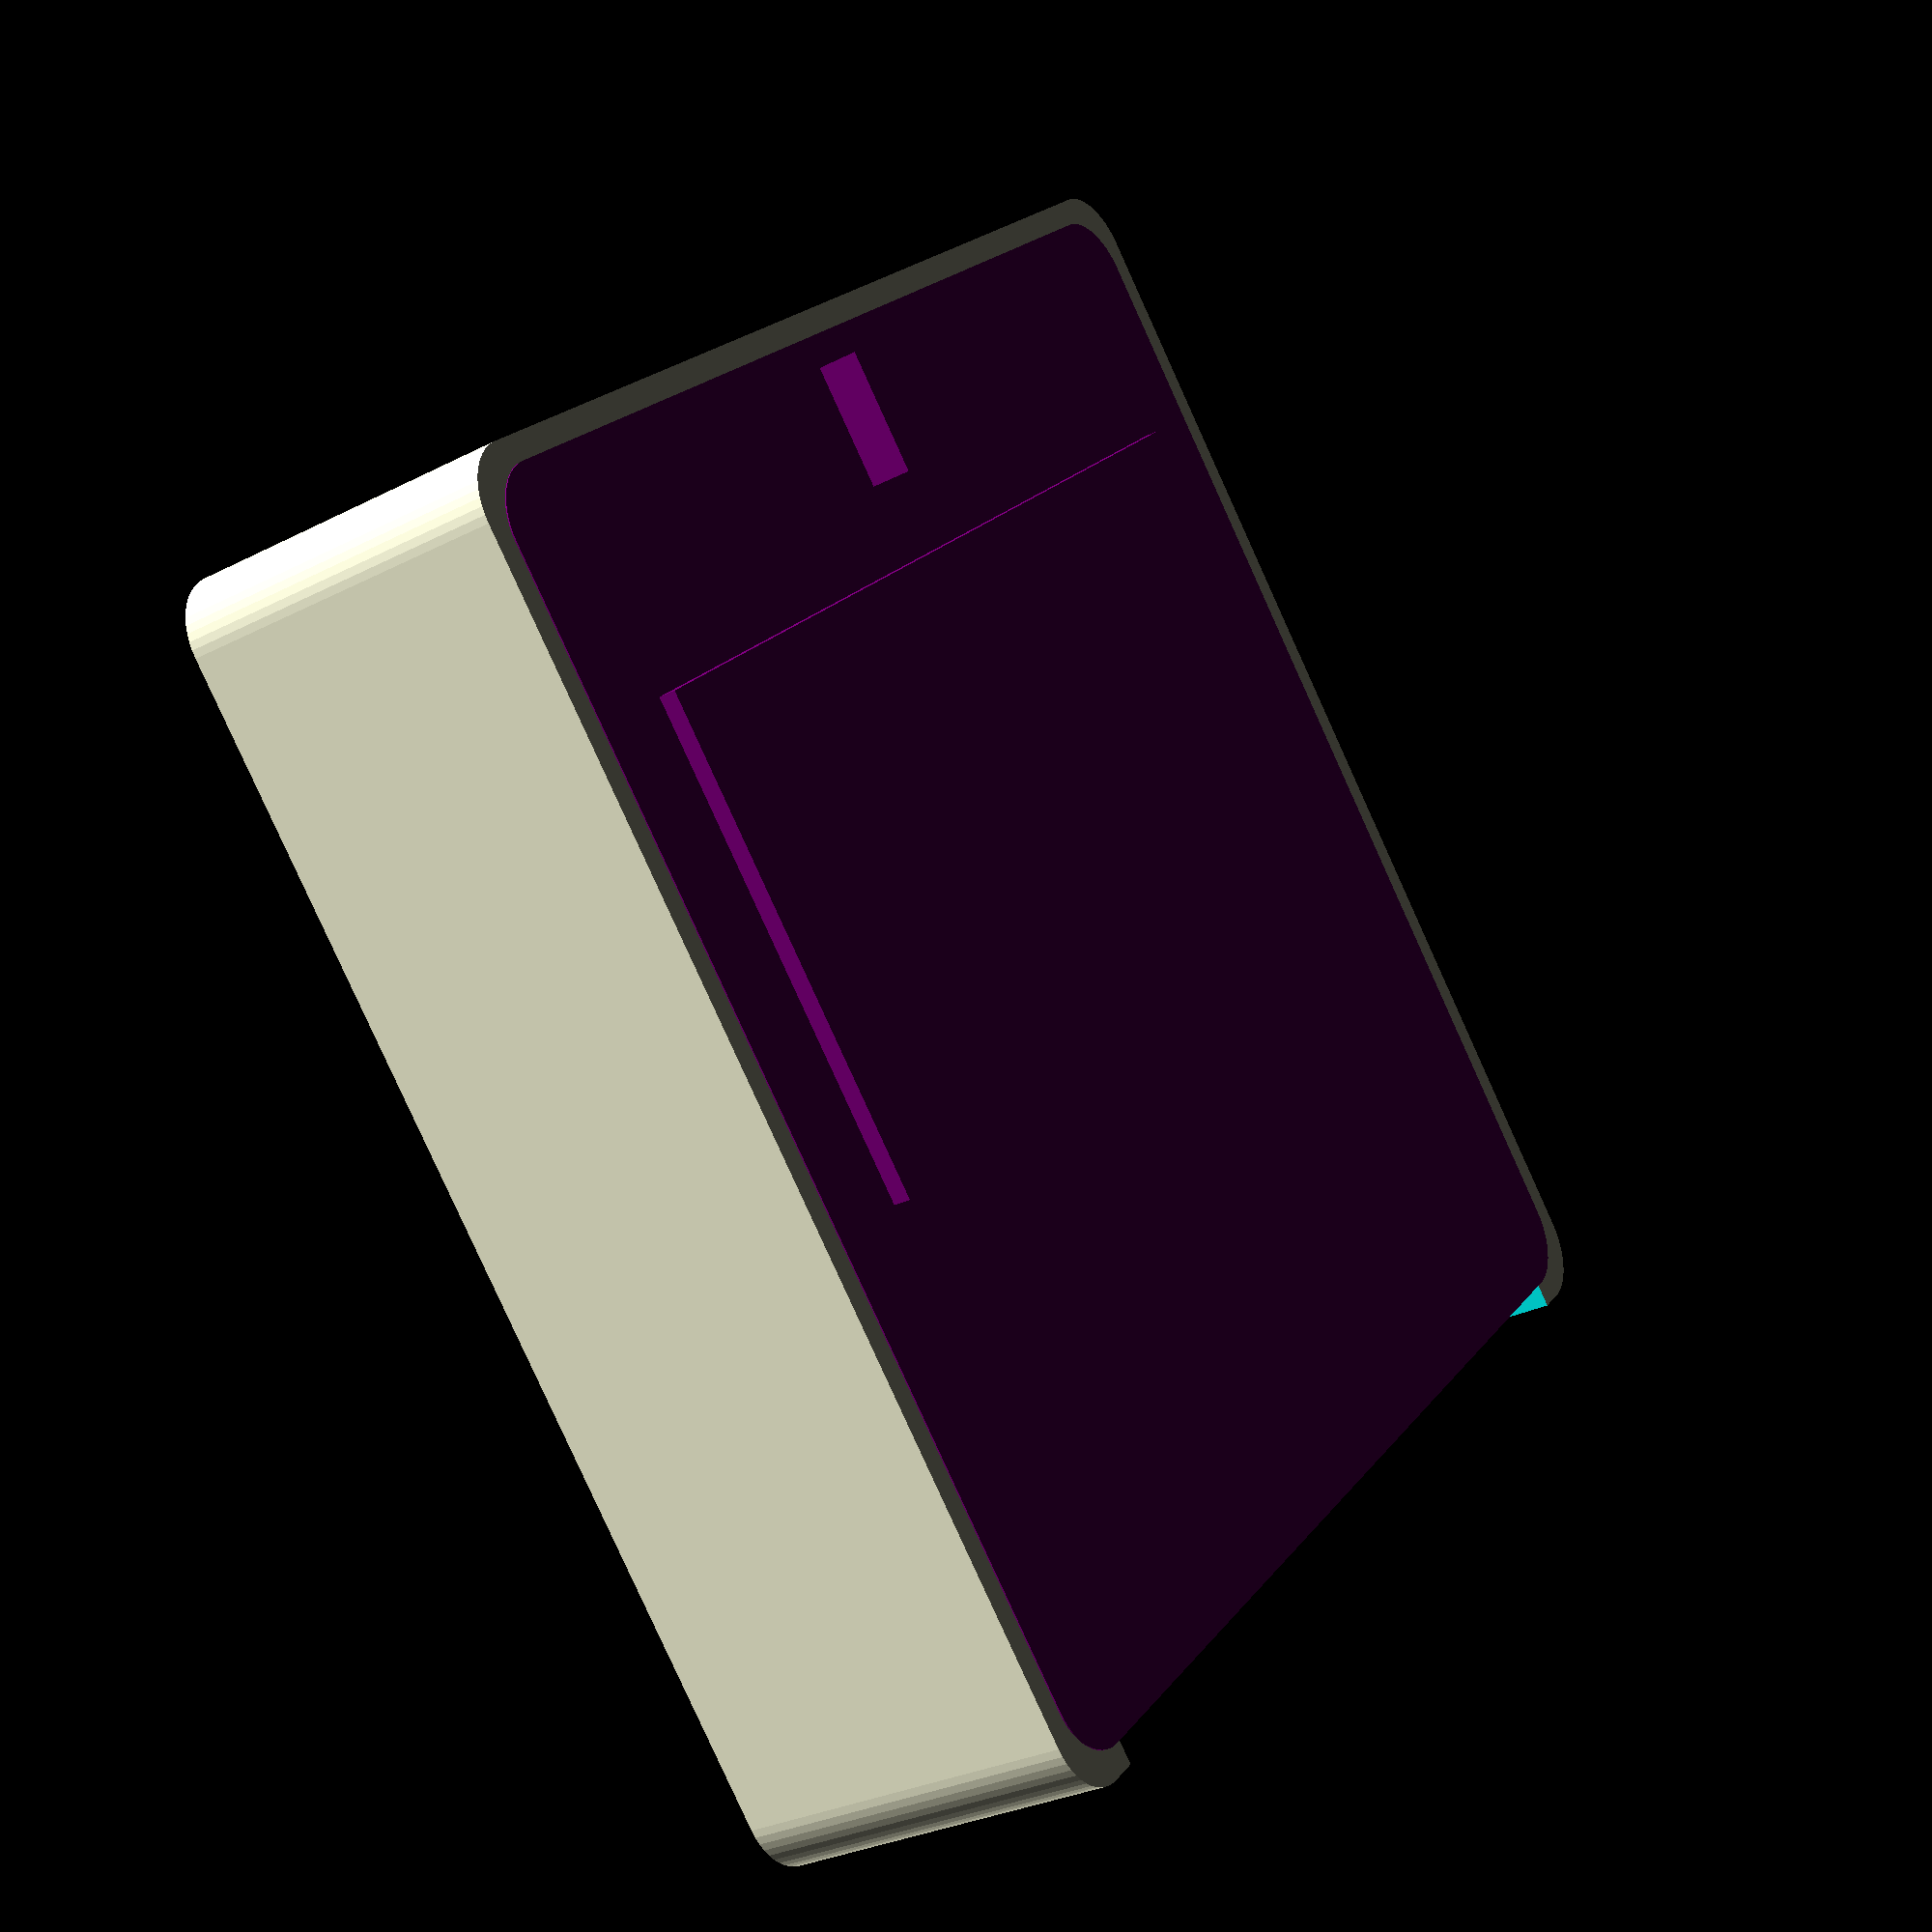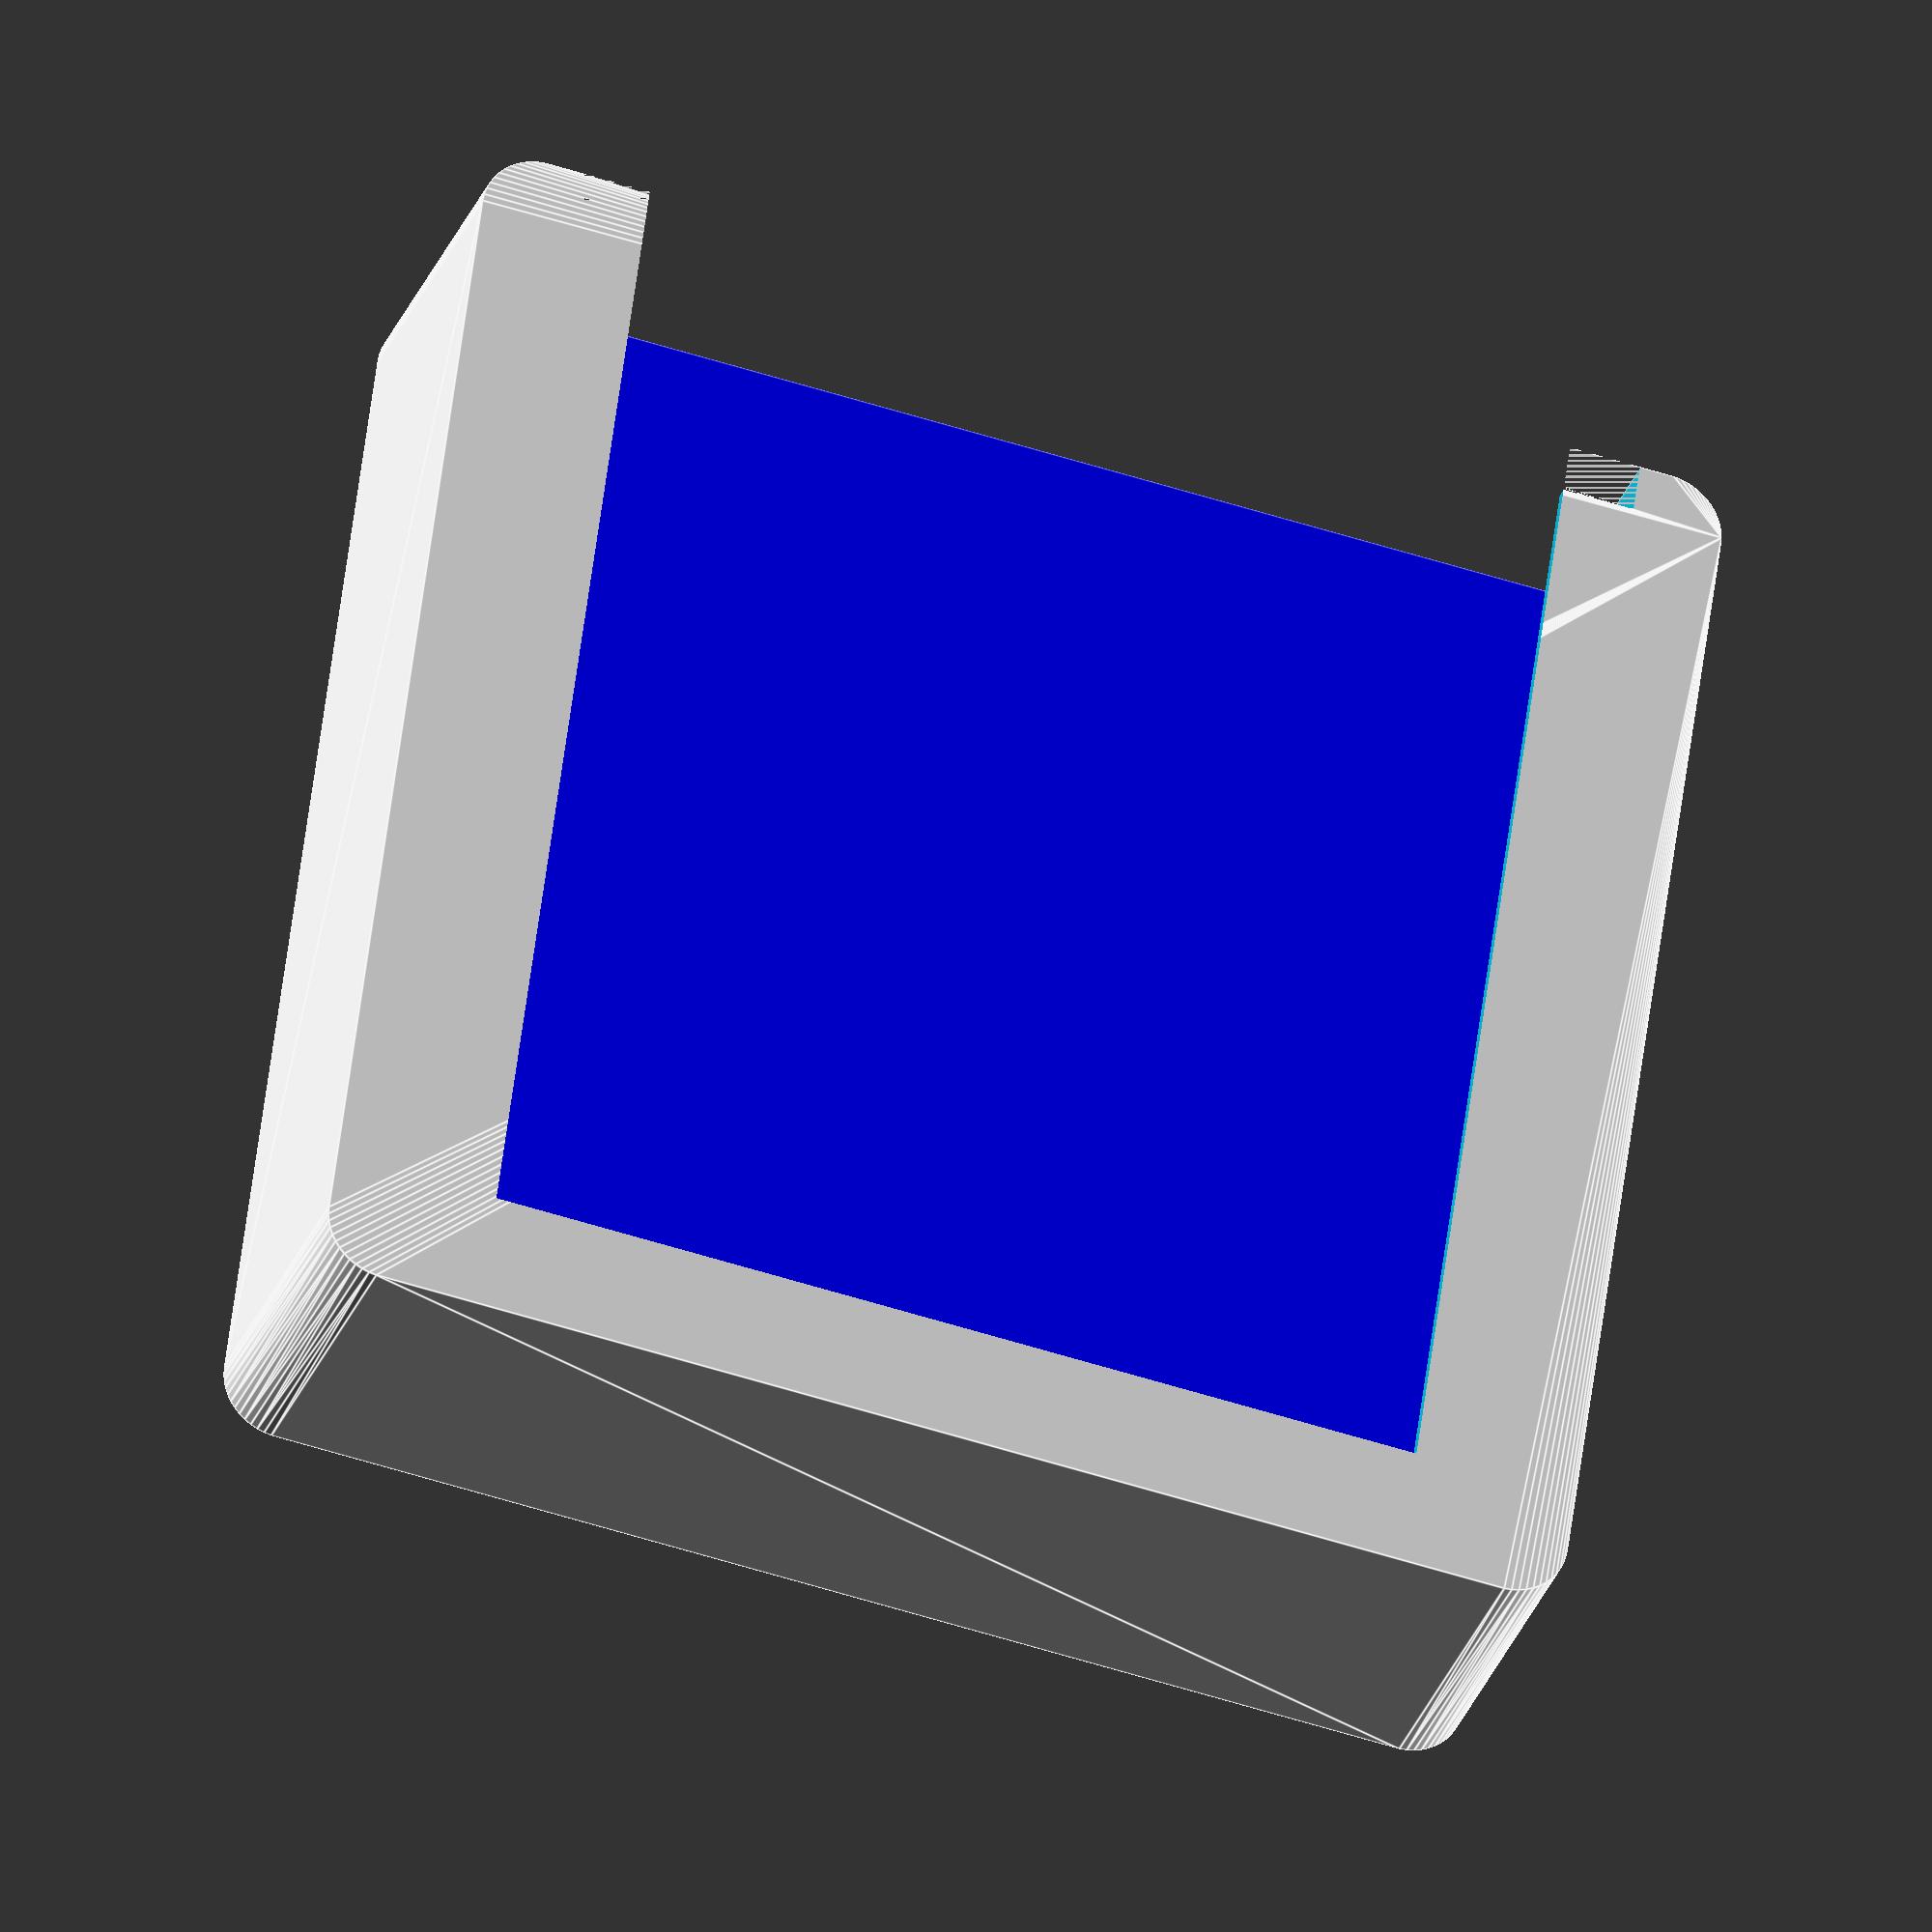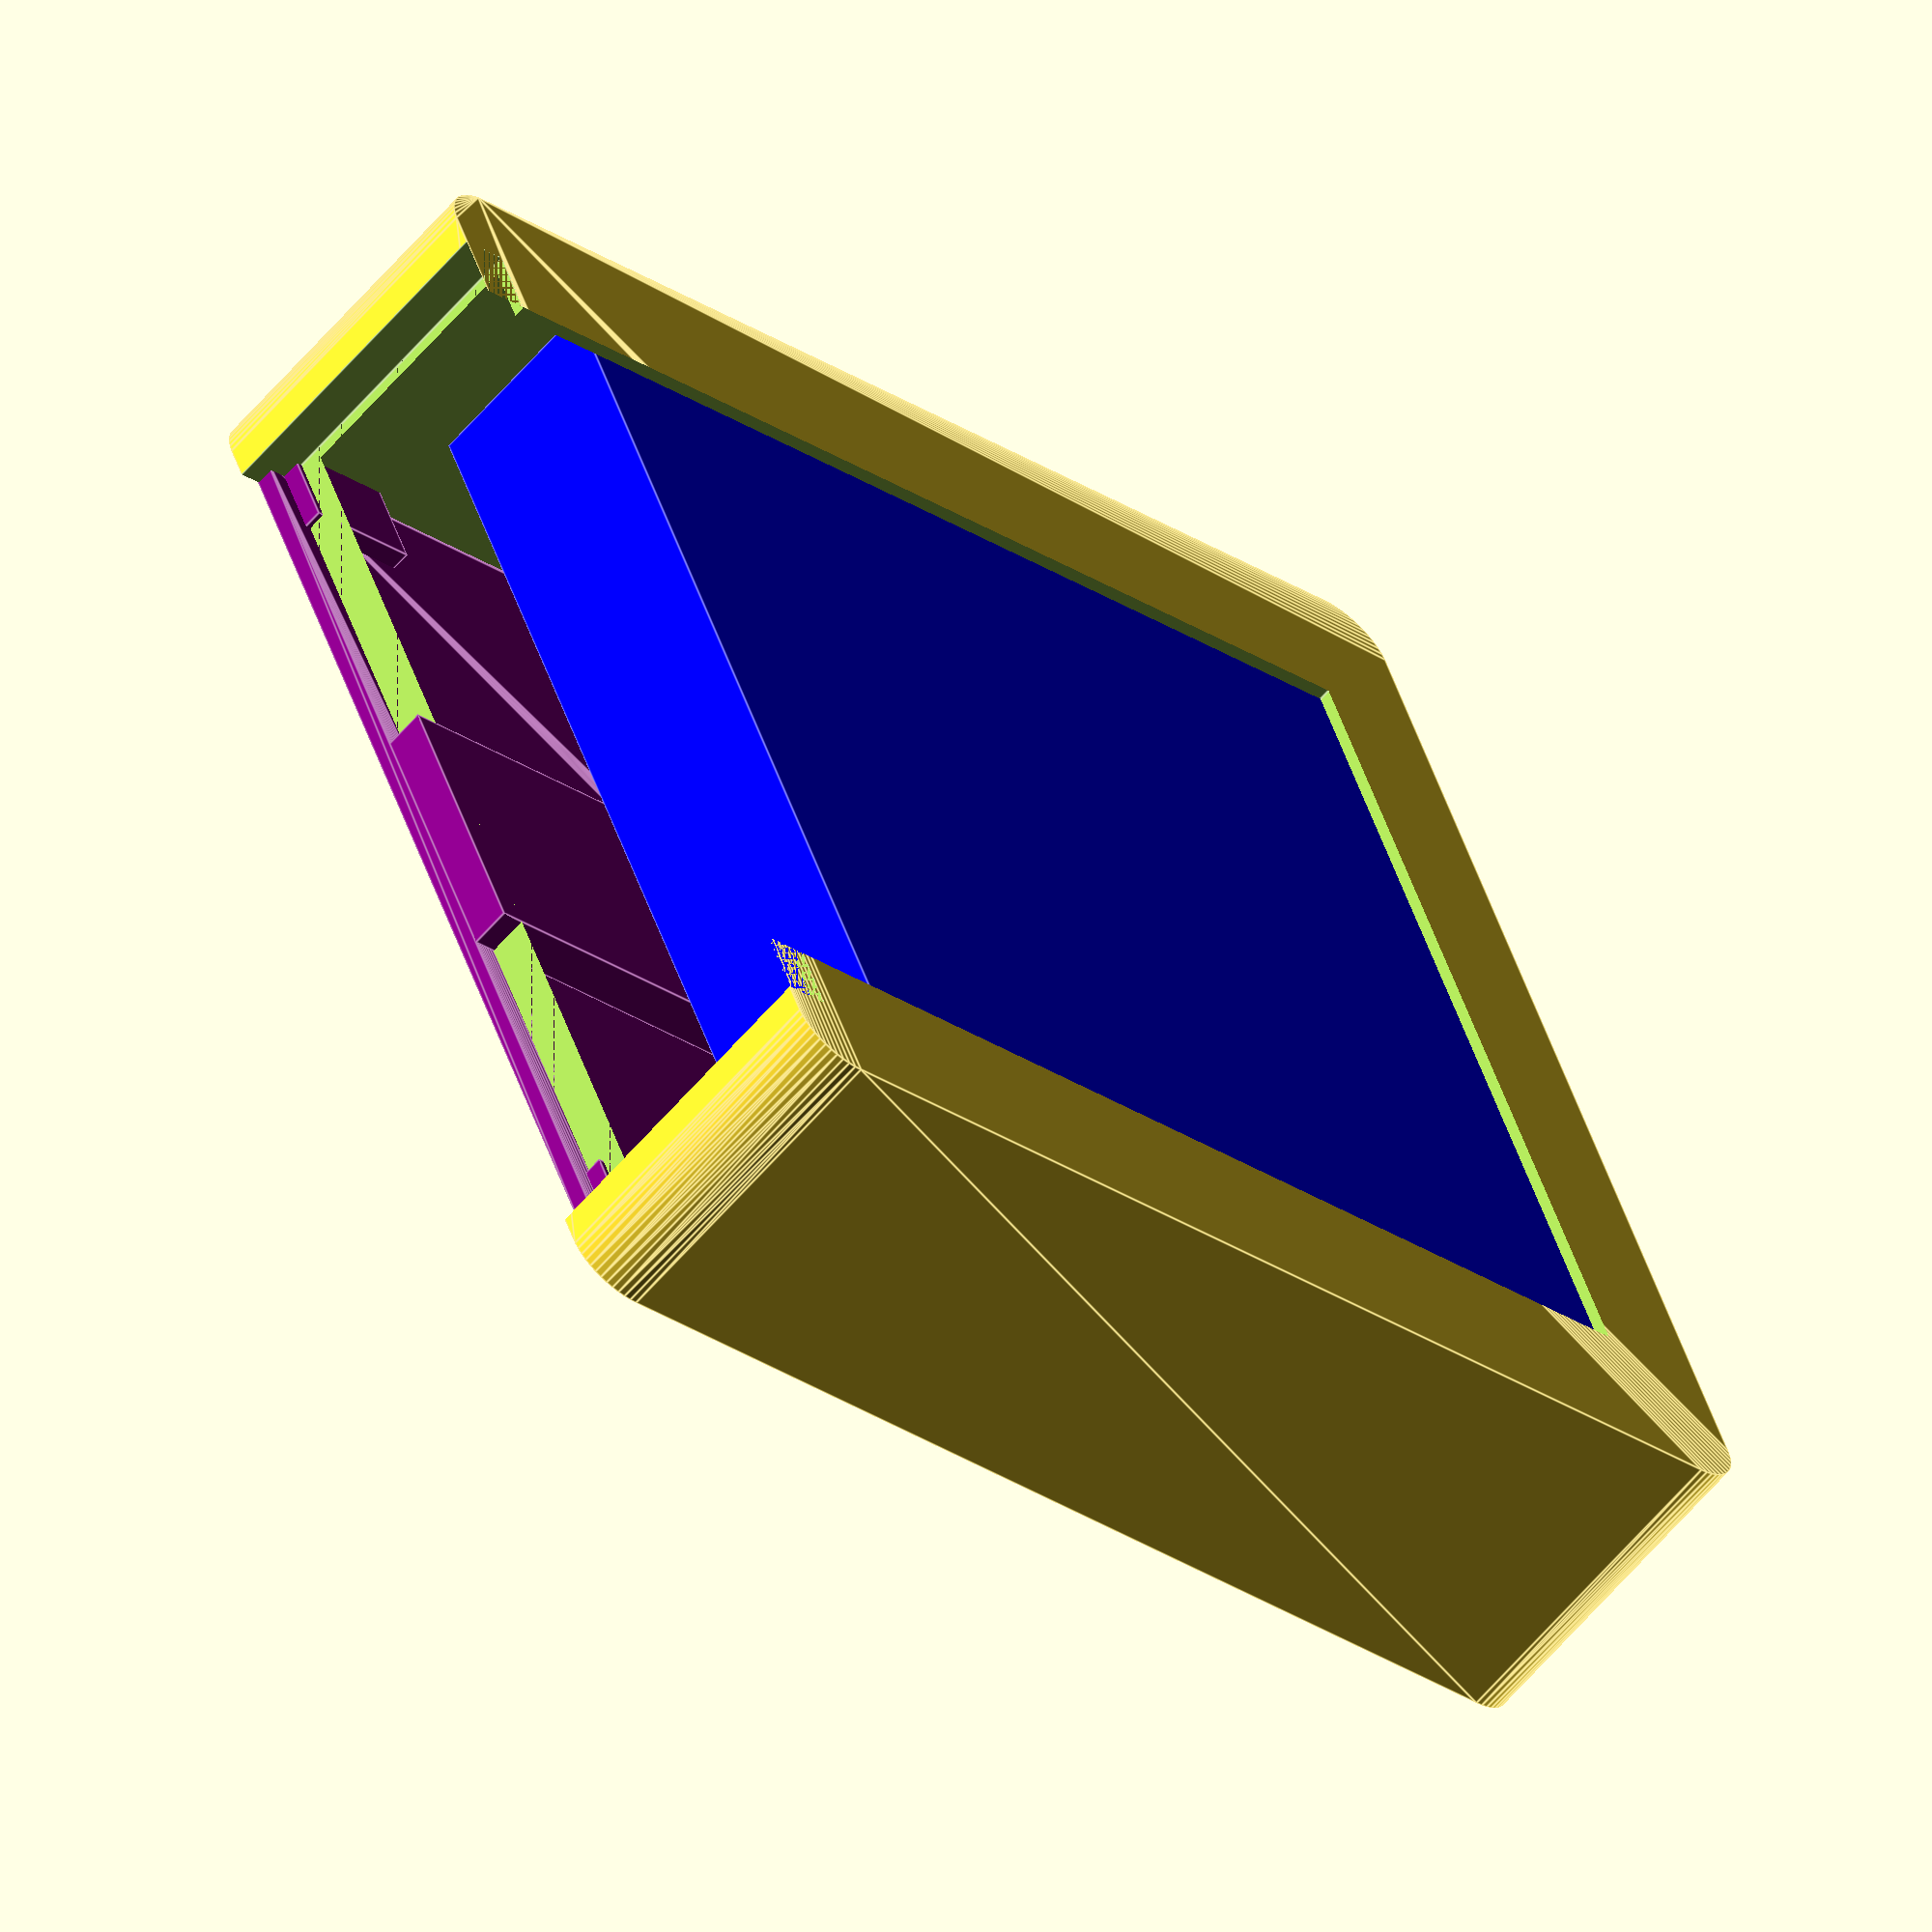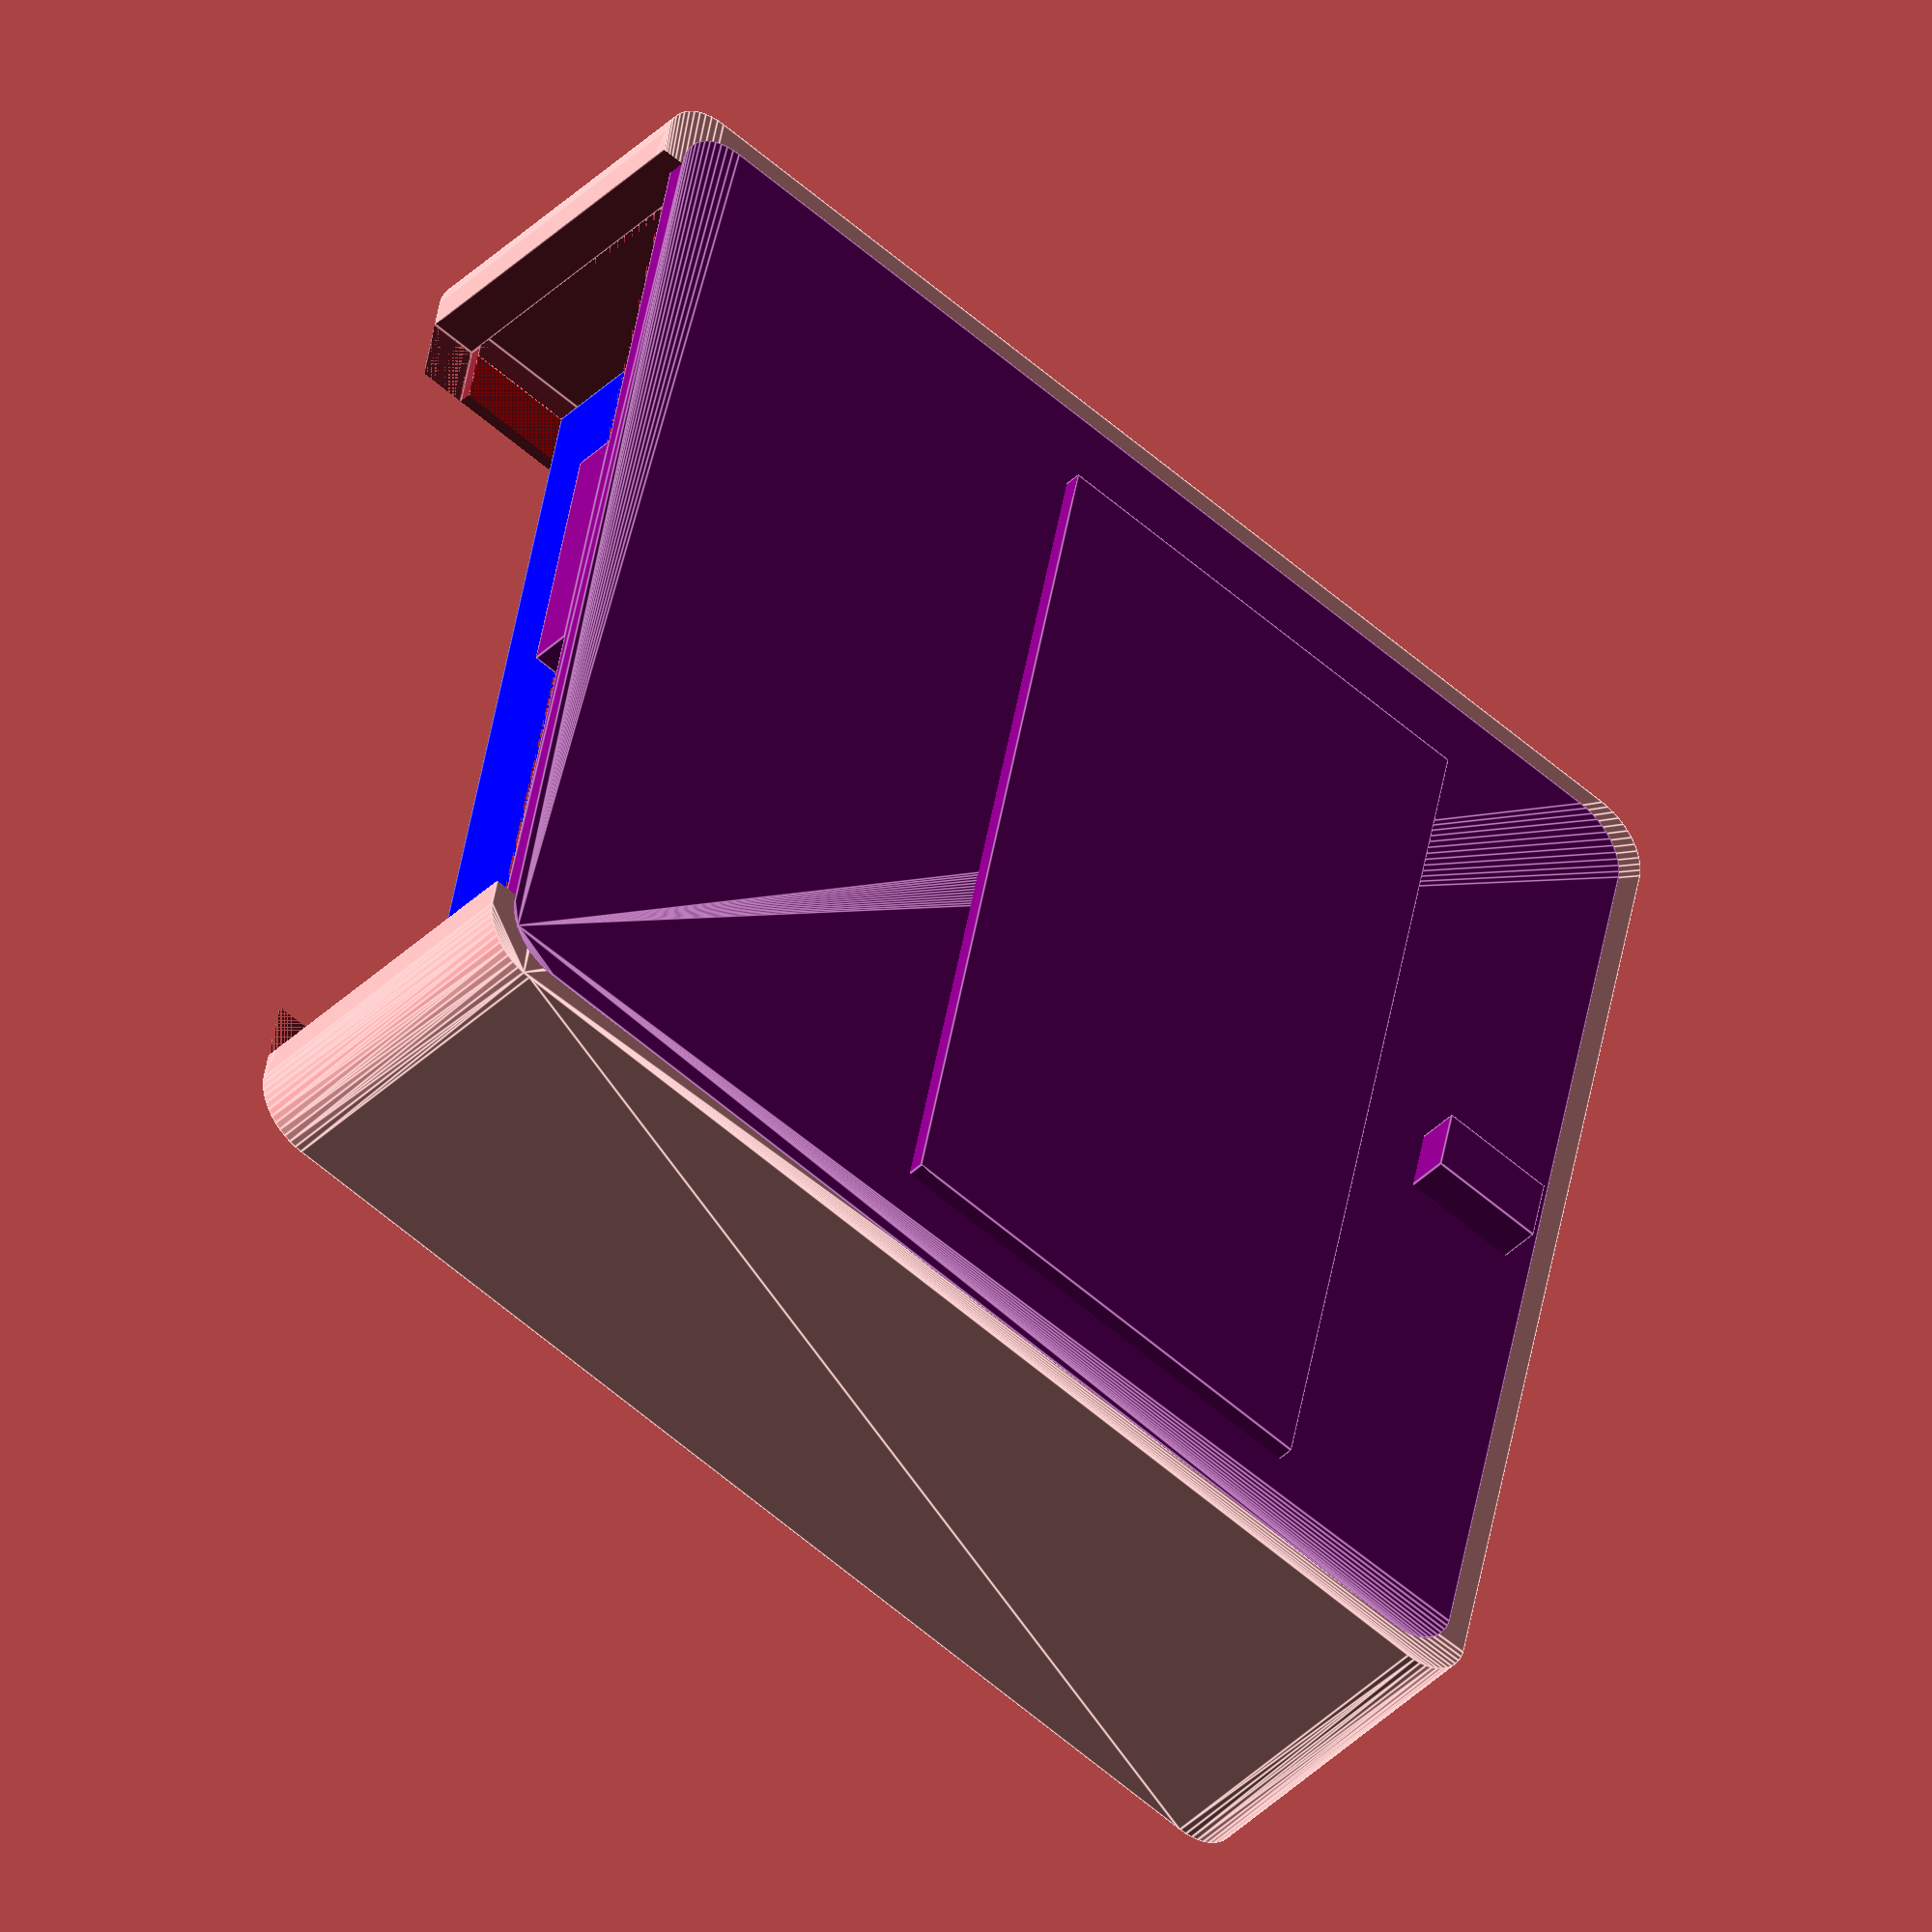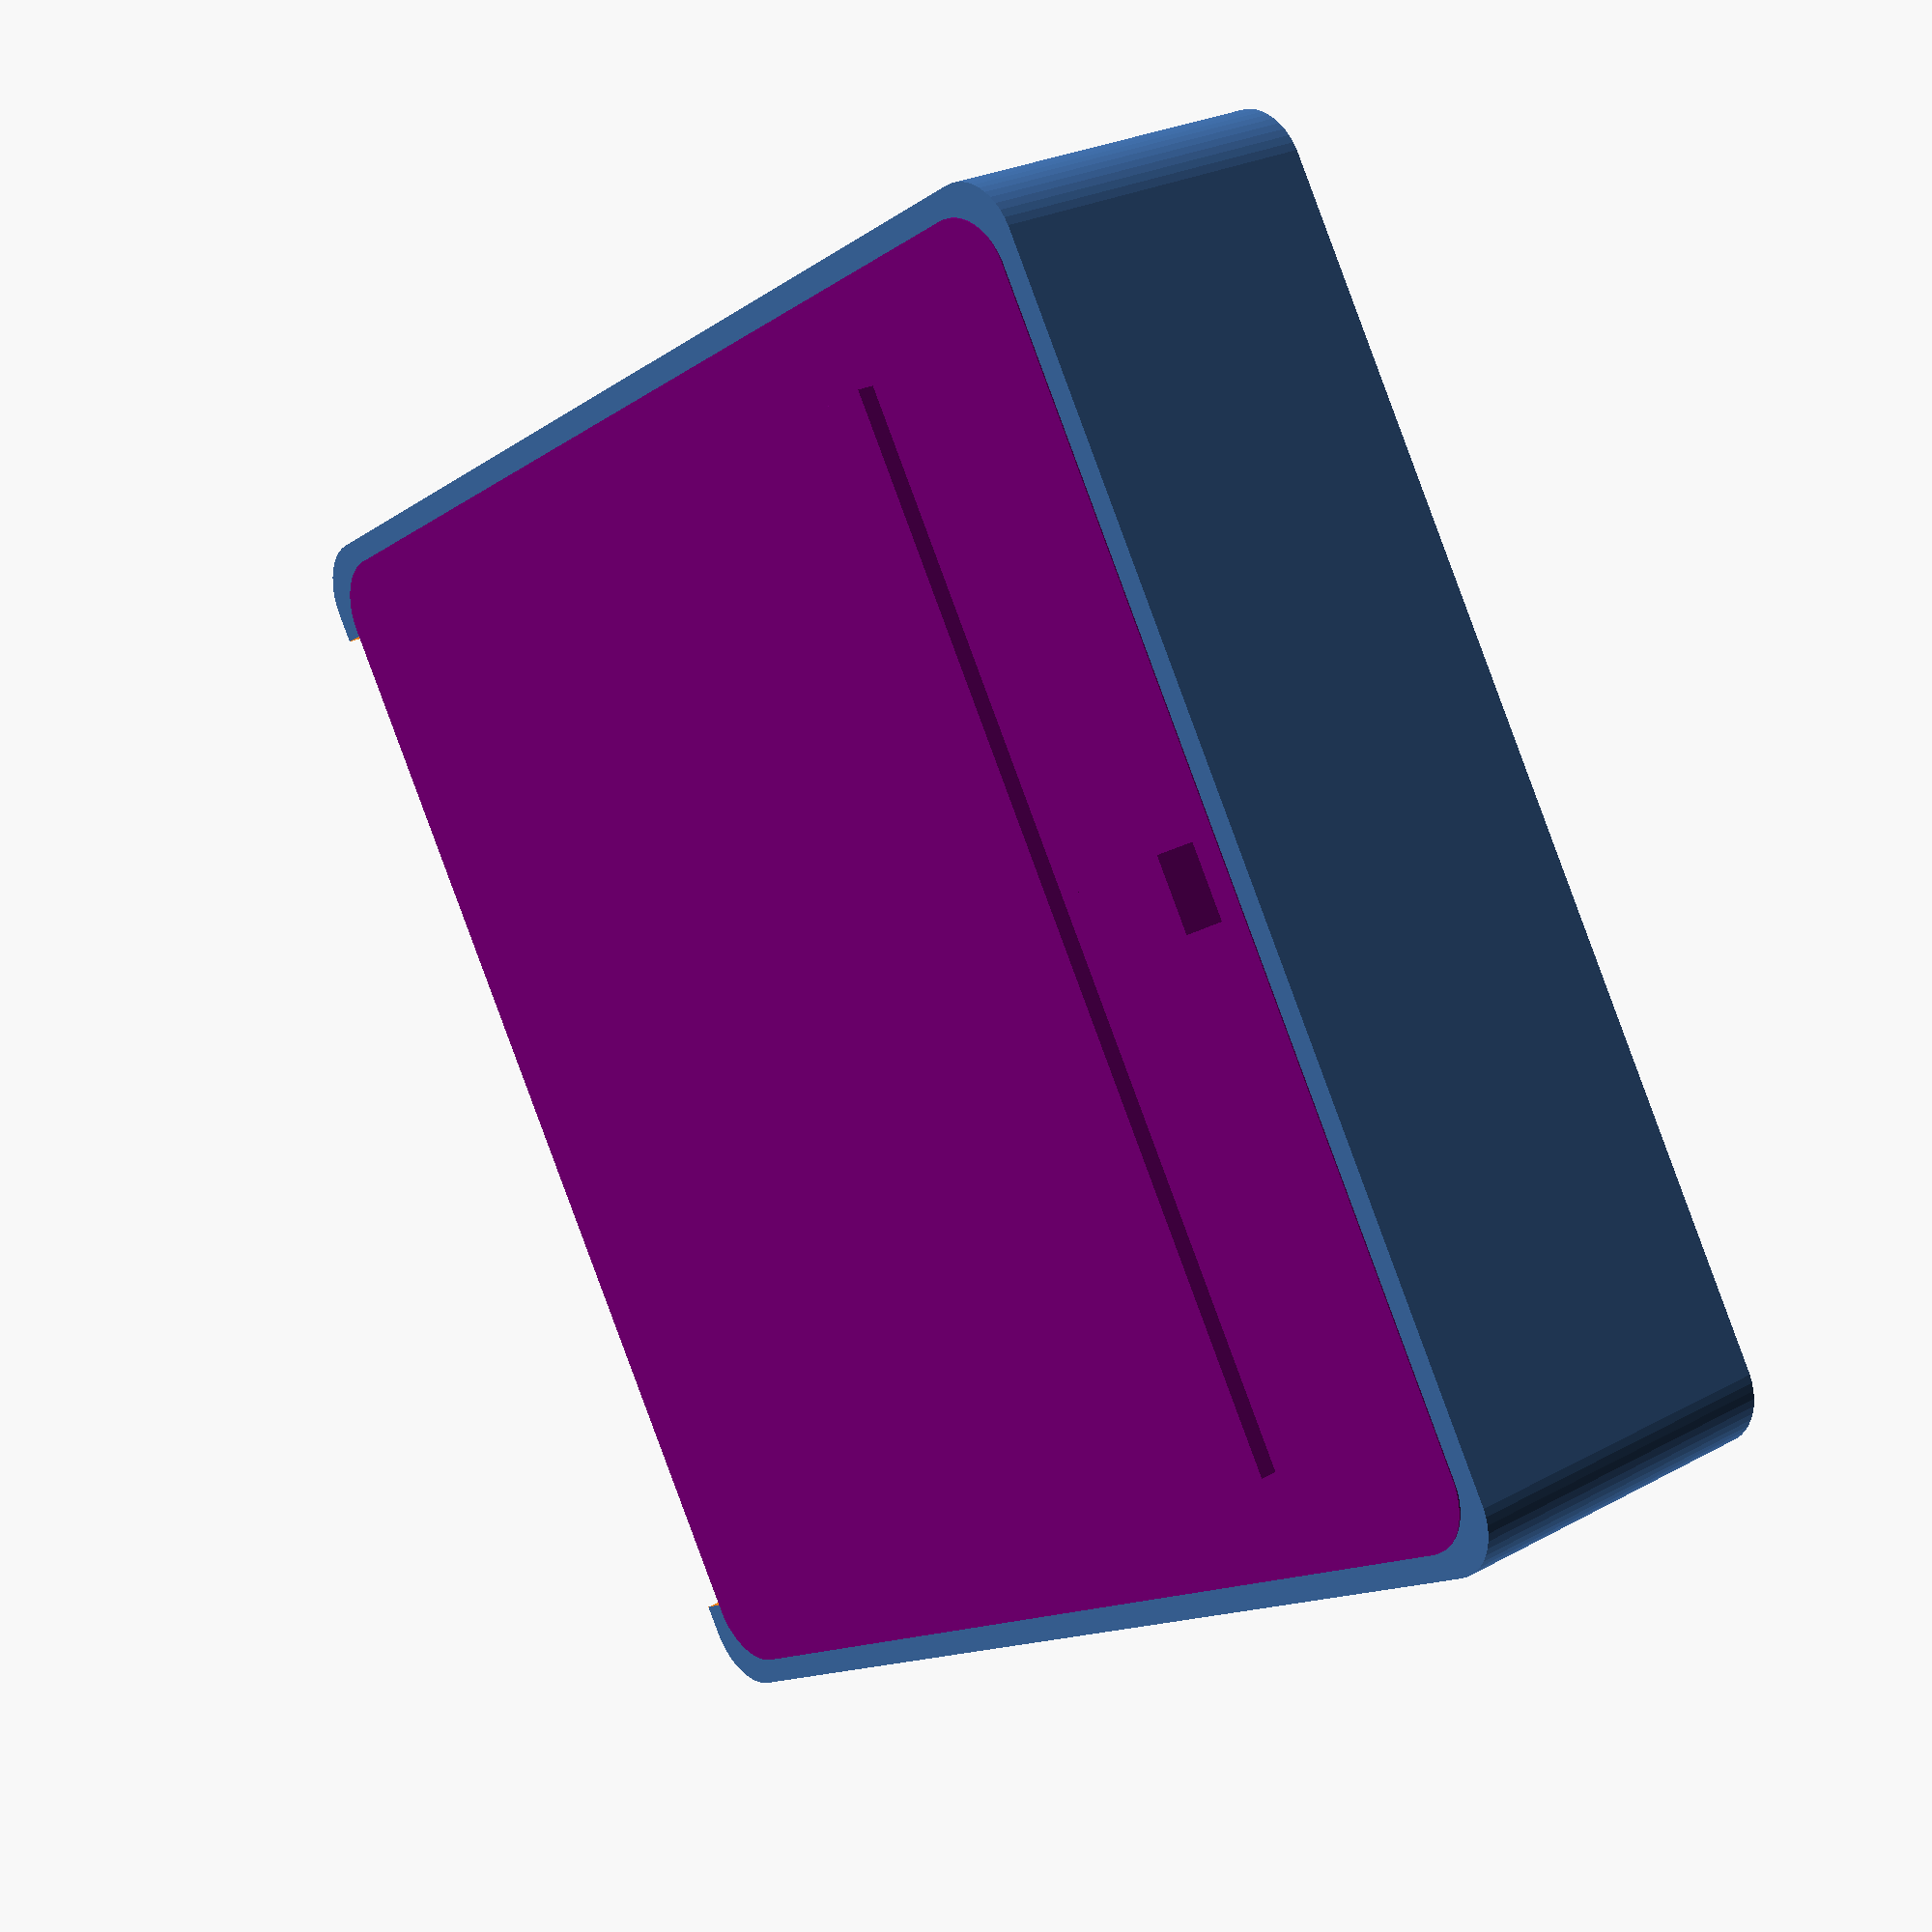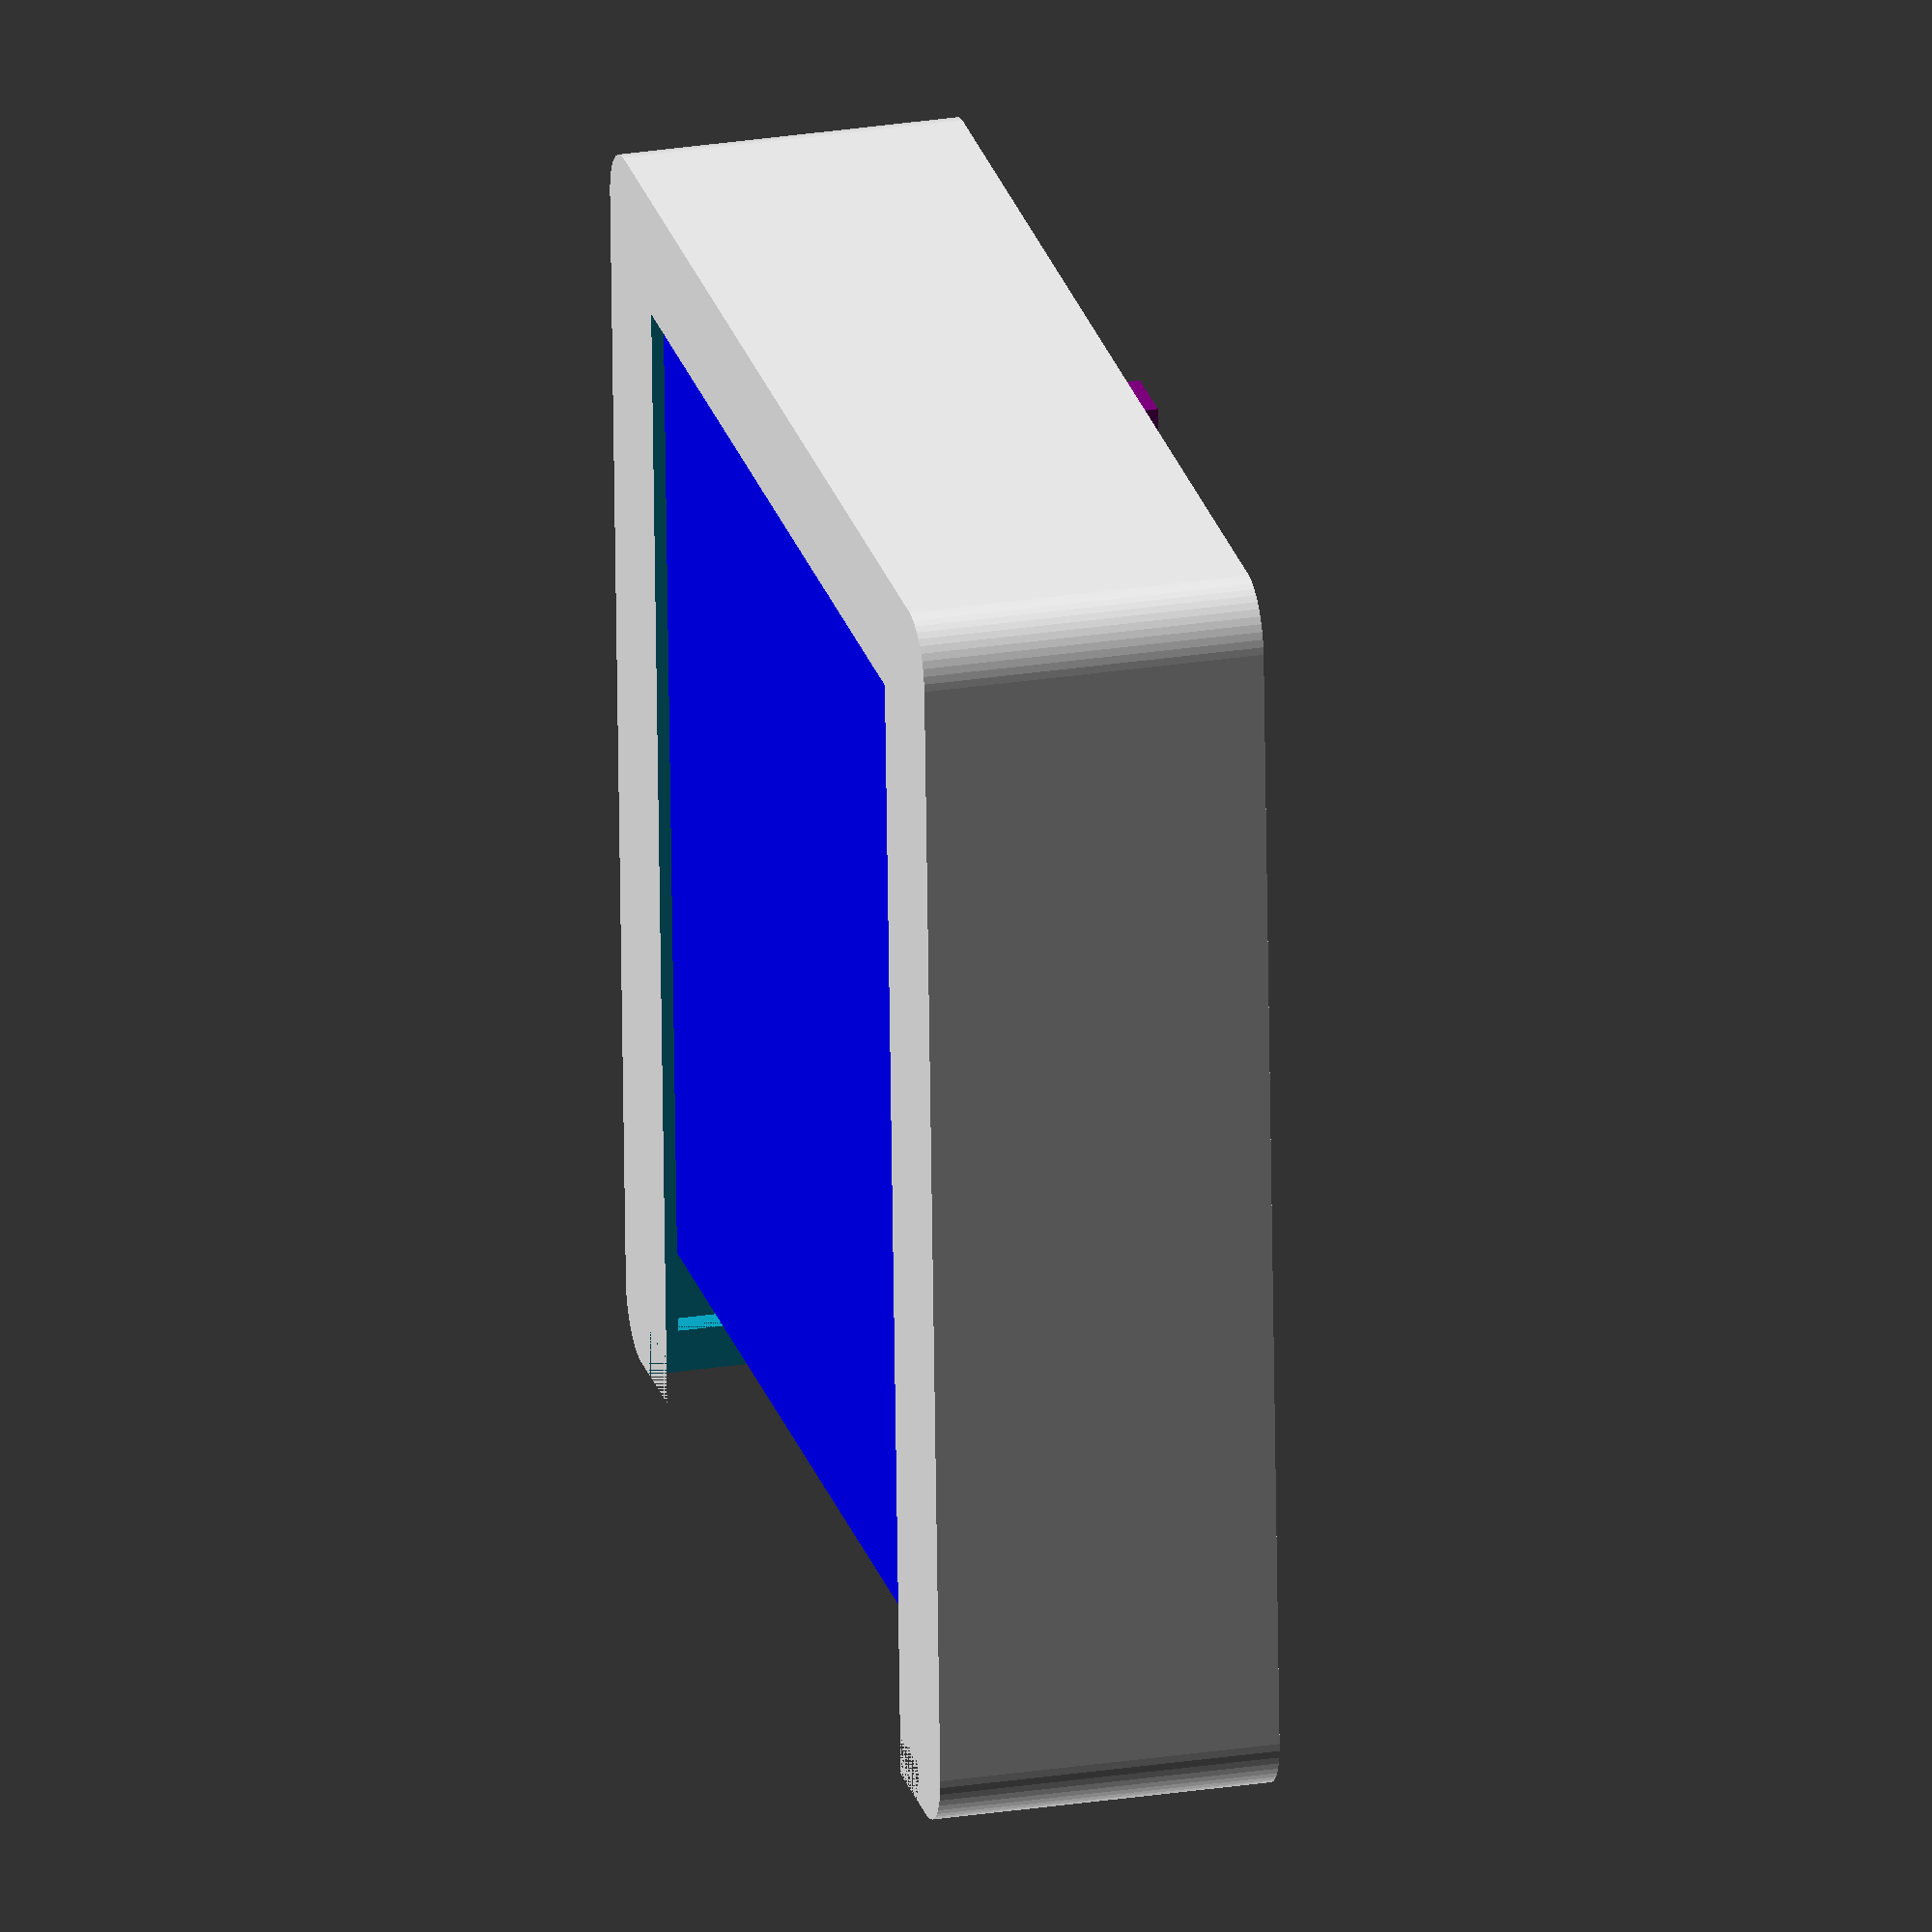
<openscad>

// Define the switch type to be covered.
// New style Single switch = 0
// New style Double switch = 1 - not implemented.
// Old style Single switch = 2
// Old style Double switch = 3
switchType  = 2; // Update depth also.

// if new style switch
//depth = 19;
// if old style
depth = 28;

// The gap to leave between the cover and the base when pushed together.
// Adjust this to give a tighter (smaller number) or looser (larger number) fit between
// the base and the cover. This will depend on your printer.
coverToBasegap = 0.4;
            
// Size of the outer bezel that surounds the PCB
bezelSize = 2;

// Thickness of the cover wall.
// PCB overlap onto support = 2
// then add the bezel size to allow for an overall wall thickness.
wallThickness = 2 + bezelSize;
sideWallThickness = 4 + bezelSize;

// PCB size we are trying to fit.
pcbHeight = 101;// 
pcbWidth = 101;// 100 + 1mm bodge
// How thick (deep) the front panel is (1.6mm FR4 PCB)
pcbThickness = 1.6;

// Overall size
height = pcbHeight + (2*bezelSize);
width = pcbWidth + (2*bezelSize);

// Switch size (physical size of the light switch being covered)
switchHeight = pcbHeight-15; //88;
switchWidth = 88;
switchDepth = 22;
// How much the switch body should overlap onto the base
switchOverlap = 5;

middleDepth = 10;

// How deep the inside of the box is.
baseInnerThickness = 1;

// Make the case in 2 parts. Initial cut off for the lower "half" of the case.
lowerCaseCutOffAt = 20 + bezelSize; 

// -----------------------------------------
// -----------------------------------------
module GenericBase(xDistance, yDistance, zHeight) {
	// roundedBox([xDistance, yDistance, zHeight], 2, true);

	// Create a rectangluar base to work from that
	// is xDistance by yDistance and zHeight height.

	// This is effectivly a cube with rounded corners

	// extend the base out by 3.5 from holes by using minkowski
	// which gives rounded corners to the board in the process
	// matching the Gadgeteer design
	
	$fn=50;
	radius = 5; //bezelSize;


	translate([radius,radius,0]) {
		minkowski()
		{
			// 3D Minkowski sum all dimensions will be the sum of the two object's dimensions
			cube([xDistance-(radius*2), yDistance-(radius*2), zHeight /2]);
			cylinder(r=radius,h=zHeight/2);
		}
	}
}



// -----------------------------------------
// Base for the switch, goes around existing lightswitch.
// -----------------------------------------
module LightSwitchBase() {
	
	difference() {
		union() 
		{
			// Outer base wall
			OuterWall();
		}		
		union() 
		{
			SwitchCutout();
			PcbCutout();
            CutOff();
		}
	}
}

// -----------------------------------------
// Main base outer wall
// -----------------------------------------
module OuterWall() {

    innerCutoutOffset = wallThickness; // bezelSize + x

	difference() {
		union() {
			GenericBase(width, height, depth);
		}
		union() {
			// Cut out the bulk of the inside of the box.
			translate([sideWallThickness, wallThickness, baseInnerThickness]) {
                
                // Rounded interial
				//GenericBase(width - (wallThickness* 2), 
				//					height - (innerCutoutOffset *2), 
				//					(depth - baseInnerThickness) + 1);
                
                // Square interia
                cube([width - (sideWallThickness * 2), 
                    height - (wallThickness *2), 
					(depth - baseInnerThickness) + 1]);
			}
		}
	}
}

// -----------------------------------------
// Cut out an area in the base for the switch allowing
// for an overlap to go under the switch which holds the case to the wall.
// -----------------------------------------
module SwitchCutout() {

	// Cutout smaller than the actual switch to allow for the overlap all around
	cutoutWidth = switchWidth - (switchOverlap*2);
	cutoutHeight = switchHeight - (switchOverlap*2);	

	// Padding either side of the cutout.
	paddingWidth = (width - cutoutWidth) / 2;
	paddingHeight = -10; // Fixed padding from top.

	// Switch cutout.
	// Cut out a area less wide than the switch so it sits on it 
	// keeping the box against the wall
	// -1 z to ensure it goes all the way through
	translate([paddingWidth, paddingHeight, -1]) {
		cube([cutoutWidth, height, 4]);
	}

	// Switch body
	// Create a block to show how the switch body sits
	// in the base.
	switchOuterPaddingWidth = (width - switchWidth) /2;
	switchOuterPaddingHeight = paddingHeight - switchOverlap;

	translate([switchOuterPaddingWidth , switchOuterPaddingHeight,1]) {
		color( [1, 0, 0, 0.90] ) {
            cube([switchWidth, switchHeight, switchDepth]);
		}
	}
}

// -----------------------------------------
// Cut out an area in the base for the PCB.
// -----------------------------------------
module PcbCutout() {
	// Move to a slight offset to allow for an outer bezel.
	// and position so the top of the pcb is at the top of the base box.
	translate([bezelSize, bezelSize, depth - (pcbThickness - 0.1)]) {
		Pcb();        
	}
}

// -----------------------------------------
// Generate a model of the PCB.
// -----------------------------------------
module Pcb() {
    photonWidth = 24;
    photonHeight = 37;
    photonDepth = 3.5;
    
    // PCB.
	GenericBase(pcbWidth, pcbHeight, pcbThickness);
    
    // Photon
    translate([(pcbWidth/2) - (photonWidth /2),0 , -(photonDepth)]) {
        cube([photonWidth, photonHeight, photonDepth]);
    }
    
    // LEDs
    ledOffsetFromEdge = 1.5;
    ledWidth = 10; // Include the resistor and LED and a small fudge for the oversized PCB.
    ledHeight = 10;
    ledDepth = 0.5;
    
    // Top left LED
    // 0,0,0 bottom left.
    translate([0 + ledOffsetFromEdge,pcbHeight - ledOffsetFromEdge - ledHeight,-pcbThickness]) {
        cube ([ledWidth, ledHeight, ledDepth + pcbThickness]);
    }
    
    // top right LED
    translate([pcbWidth - ledOffsetFromEdge - ledWidth,pcbHeight - ledOffsetFromEdge - ledHeight,-pcbThickness]) {
        cube ([ledWidth, ledHeight, ledDepth + pcbThickness]);
    }
    
    // Bottom Left LED.
    translate([0 + ledOffsetFromEdge,ledOffsetFromEdge,-pcbThickness]) {
        cube ([ledWidth, ledHeight, ledDepth + pcbThickness]);
    }
    
    // Bottom Right LED.
    translate([pcbWidth - ledOffsetFromEdge - ledWidth,ledOffsetFromEdge,-pcbThickness]) {
        cube ([ledWidth, ledHeight, ledDepth + pcbThickness]);
    }
    
    // components for sensors on the base of the board.
    translate([(pcbWidth/2) -22 ,pcbHeight - ledOffsetFromEdge -20, -pcbThickness]) {
        cube([44, 20, ledDepth + pcbThickness]);
    }
    
    // Humidity and gesture components on the board top.
    // 2.5mm offset from board top.
    // 10mm heihg
    // 6mm wide
    // actually 2mm hight but project 5mm to make it stand out.
    translate([(pcbWidth/2) -3 ,pcbHeight - 10 - 2.5, 0]) {
        cube([6, 10, 5]);
    }
    
    // Small raised area to indicade the touch pad.
    // touch pad is 19mm from top.
    // 40mm height
    // 85mm wide
    // 8mm from left/right edge.
    translate([8,pcbHeight -40- 19, 0]) {
        cube([85, 40, 3]);
    }
    
    // V1.1 of PCB no longer has screw holes.
    includeScrewHoles = false;
    // Screw holes
    if (includeScrewHoles) {
        // All the way through to prevent trapped resin on Form printer.
        translate([(pcbWidth/2) - 48 ,(pcbHeight/2), -(depth+1)]) {
            cylinder(r=1.25, h=depth + 3, $fn=40);
        }
    
        translate([(pcbWidth/2) + 48,(pcbHeight/2), -(depth+1)]) {
            cylinder(r=1.25, h=depth + 3, $fn=40);
        }
    }
}

// -----------------------------------------
// Cutoff the end of the switch to allow it to be pushed over the lightswitch 
// and slid down. The outer cover will hide this missing piece.
// -----------------------------------------
module CutOff() { 
    cutOffCubeHeight = height - lowerCaseCutOffAt;
    
    // +2 on switch width to allow for a small tolerance.
    cutoutOffset = (width - (switchWidth+2)) / 2;
    cutoutWidth = width - (wallThickness*2) - (switchOverlap*2) + 2*2;
    
    translate([cutoutOffset,0,0]) {
        cube([switchWidth+2,wallThickness  ,depth+2]);
    }
}

// -----------------------------------------
// This is the outer cover that goes over the base and
// holds the PCB in place.
// -----------------------------------------
module Cover() {
    coverWallThickness = 2;
    
    coverWidth = width + coverWallThickness*2;
    coverHeight = height + coverWallThickness*2;
        
    // Cover depth to match the overall depth of the base
    // plus the additional cover top thickness
    // then allow 1mm gap for wall edge variances so it's a snug-ish fit
    // ensuring cover goes fully onto base.
    coverWallOffset = 1;
    coverDepth = depth + coverWallThickness - coverWallOffset;
    coverTopThickness = 1;
    
    sensorSetHeight = 12;
    sensorSetWidth = 8;
    // How far down from the top of the cover the opening for the sensor set should be.
    sensorSetTopOffset = 4.5;
    
    usbHeight = 10; // Height here is in the z axid.
    usbWidth = 13;
    
    // How much over the top (sensors) the cover should cover.
    coverTopOverlap = 21;
    // How much over the bottom the cover should cover.
    // this hides the non-touchable zone (where the Photon would mess
    // with tuch sensor.
    coverBottomOverlap = 43;
    
    difference() {
		union() {
			GenericBase(coverWidth, coverHeight, coverDepth);
		}
		union() {
			// Hollow out the main base area.
			//translate([innerCutoutOffset, innerCutoutOffset, baseInnerThickness]) {
            translate([coverWallThickness - coverToBasegap, 
                        coverWallThickness - coverToBasegap, 
                        -coverTopThickness]) {
				GenericBase(width + (coverToBasegap*2), height + (coverToBasegap*2), coverDepth);
			}
            
            // Gives an overlap of 10mm on the PCB left and right
            // and a larger overlap at the top to cover the sensor area.
            // and matching overlap at the bottom to give it some sym.
            translate([10,coverTopOverlap,+2]) {
				GenericBase(coverWidth-20, coverHeight- (coverTopOverlap + coverBottomOverlap ), coverDepth);
			}
            
            // Cout out the space for the sensors.
            // move down coverWallThickness + 2mm from top so some PCB is covered.
            translate([(coverWidth/2)-(sensorSetWidth/2),
                        coverWallThickness + sensorSetTopOffset,
                        depth-coverTopThickness + coverWallOffset]) {
                #cube([sensorSetWidth,sensorSetHeight,coverTopThickness]);
            }
            
            // Cutout for the USB connector...
            translate([(coverWidth/2)-(usbWidth/2),
                        coverHeight - coverWallThickness - 1,
                        depth-(coverTopThickness + usbHeight) + coverWallOffset]) {
                cube([usbWidth,coverWallThickness+2,usbHeight]);
                // TODO: Put cylinders on ends to make it rounded.
            }
		}
	}
}

// -----------------------------------------
// Show the model of the switch.
// NB: Do not include when generating stl's
// -----------------------------------------
module Switch(xOffset, yOffset, zOffset) {
    translate([xOffset, yOffset, zOffset]) {
        color( [0, 0, 1, 1] ) {
                       
            if(switchType == 0) {            
                // New style switches
                
                // Square switch base
                cube([switchWidth, switchHeight, 10]);
                
                // Put the actual switch switch on the base.
                translate([(switchWidth /2) - 8, (switchHeight/2) - 13, 10]) {
                    cube([16, 26, 6]);
                }
            } else if(switchType == 2) {
                // Old style lever switch
                
                // Square switch base
                cube([switchWidth, switchHeight, 16]);
                
                // Put the actual switch switch on the base
                // Show switch on the on position only as it would be expected tobe.
                // Make switch y=22mm for full range.
                translate([(switchWidth /2) - 4, (switchHeight/2)-11, 16]) {
                    cube([8, 11, 8]);
                }
            } else if(switchType == 3) {
                // Old style lever switch
                
                // Square switch base
                cube([switchWidth, switchHeight, 16]);
                
                // Put the actual switch switch on the base
                // Show switch for On & Off as either switch
                // may be in that state as this is typically
                // a landing/hall switch and has a second switch
                translate([(switchWidth /2) - 13, (switchHeight/2)-11, 16]) {
                    cube([26, 22, 8]);
                }
            }
		}
    }
}





// -----------------------------------------
// MAIN
// -----------------------------------------

LightSwitchBase();

// Case top rotated 180° (well openings swapped around.
// so rotate and adjust position os they sit ontop.
rotate(180) {
    
    // Adjust x offset to move cover up/down onto base.
    translate([-width -2.2,-height -2.2,0]) {
        color( [0, 1, 0, 1] ) {
           //Cover();
        }
    }
}


// Optional models to help visualise the enclosure.


// Show the actual light switch we are covering
// comment out when generating STLs.
Switch(8.5,13,1);

    
// Show the PCB (in purple)
// comment out when generating STLs.
translate([bezelSize, bezelSize, depth - (pcbThickness - 0.1)]) {
    color( "purple" ) {
        Pcb();        
	}
}

</openscad>
<views>
elev=209.8 azim=136.5 roll=233.1 proj=p view=solid
elev=208.8 azim=352.2 roll=17.5 proj=o view=edges
elev=240.8 azim=112.1 roll=40.1 proj=o view=edges
elev=221.4 azim=281.3 roll=220.9 proj=o view=edges
elev=153.9 azim=237.7 roll=130.6 proj=p view=wireframe
elev=333.6 azim=3.2 roll=256.1 proj=o view=wireframe
</views>
